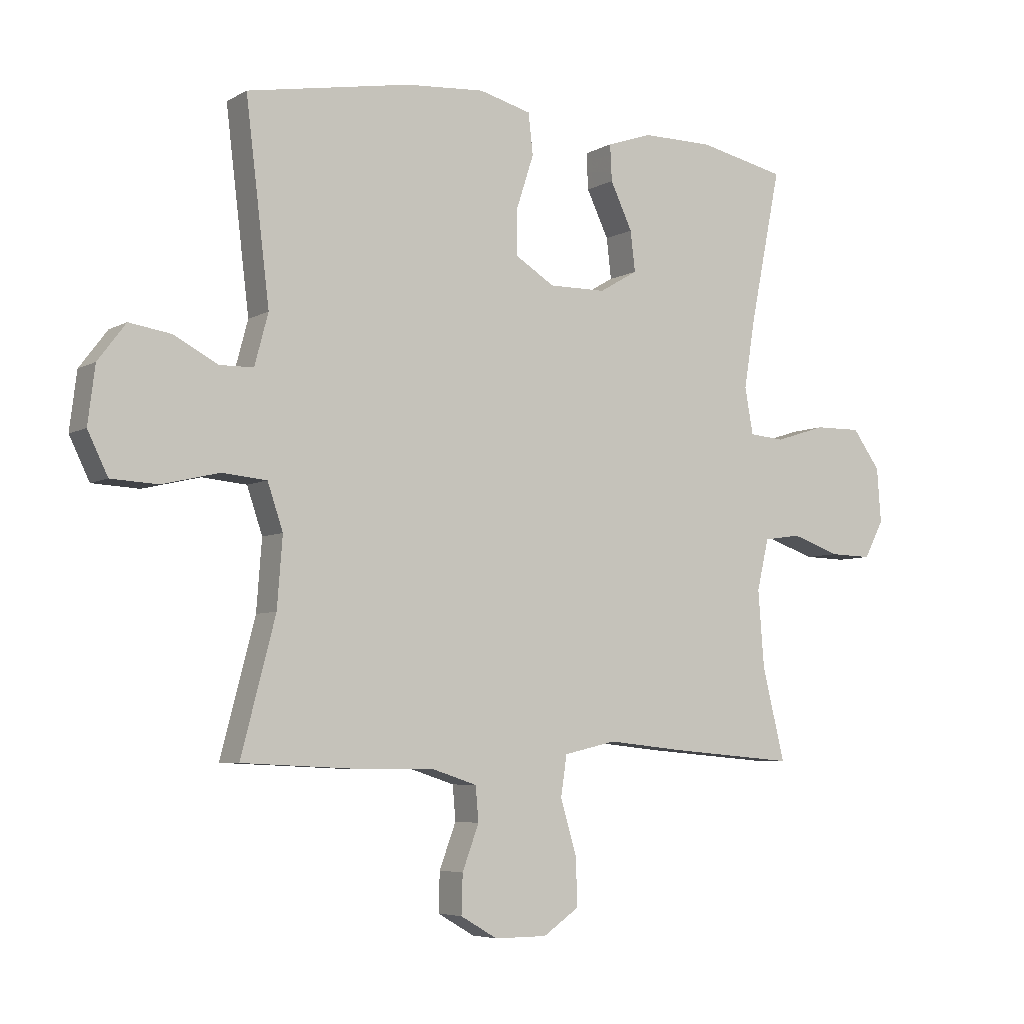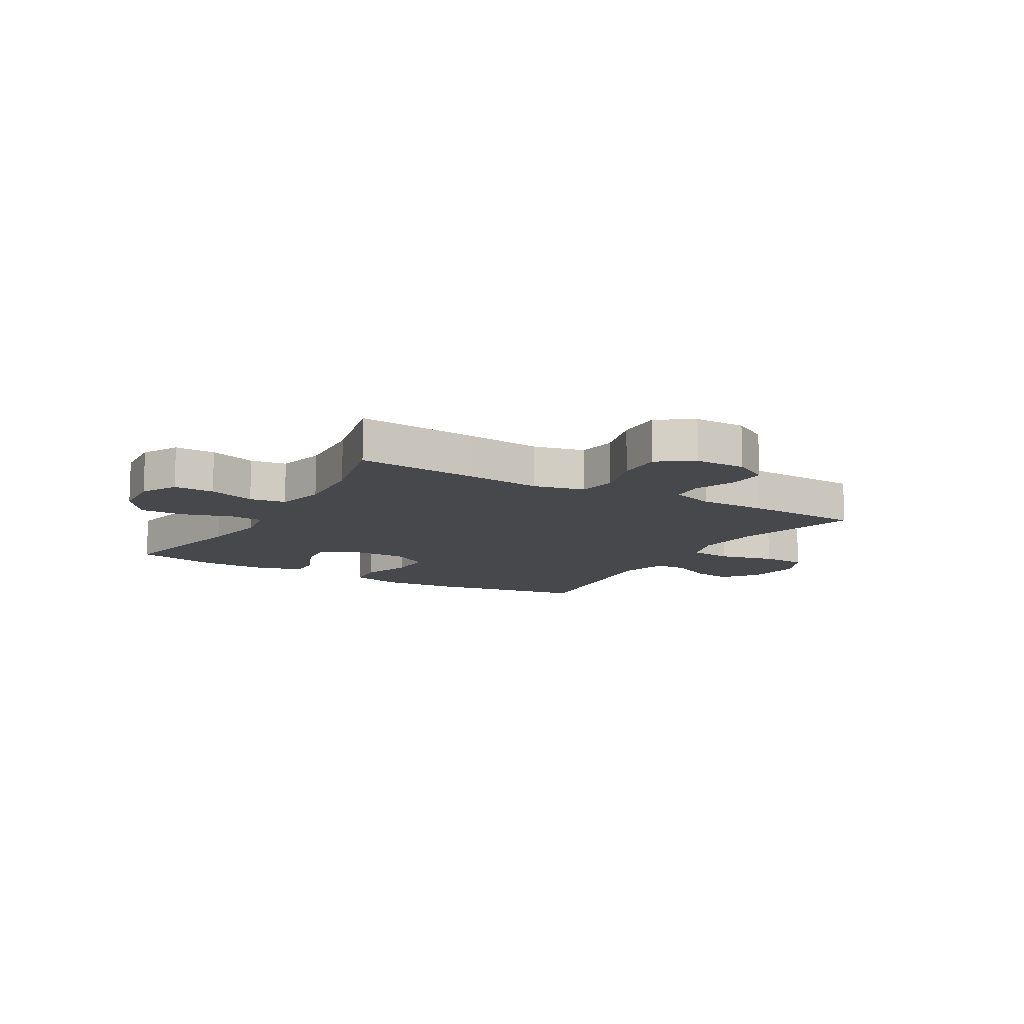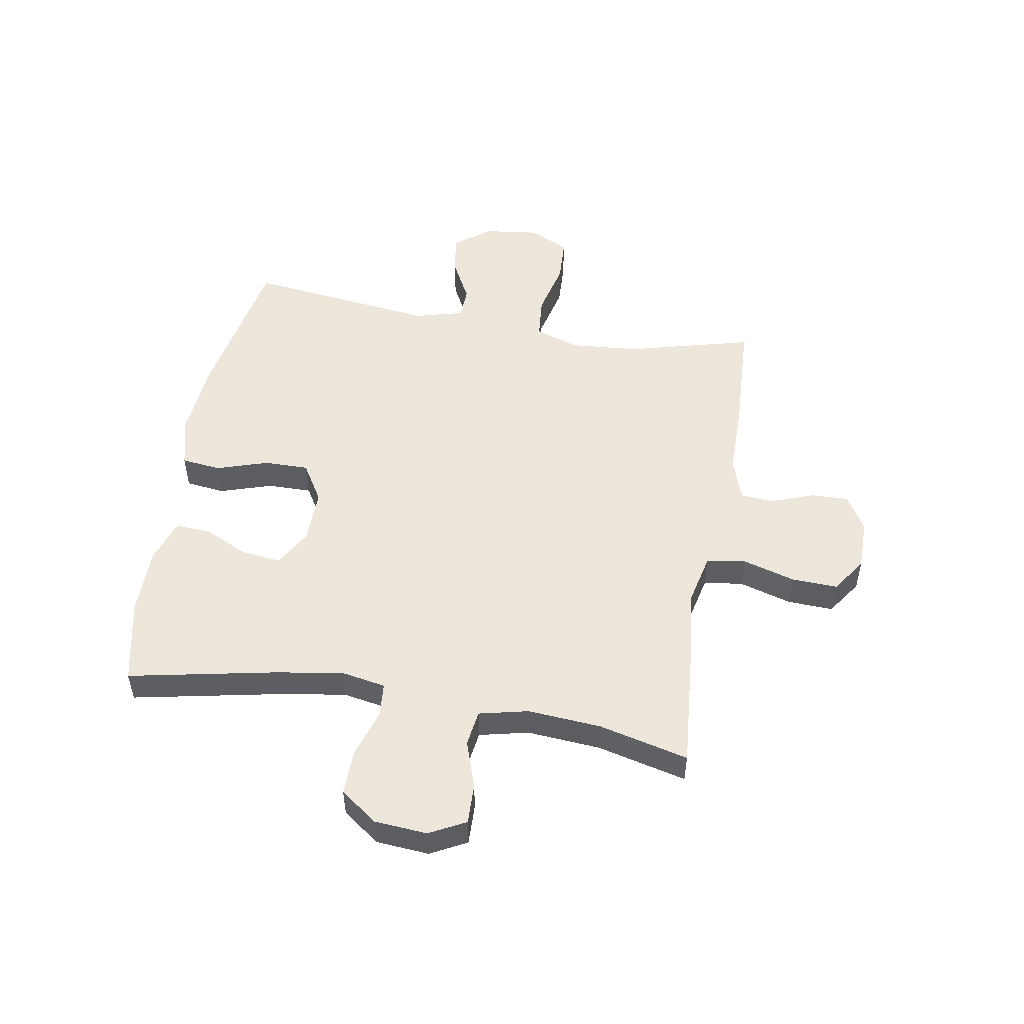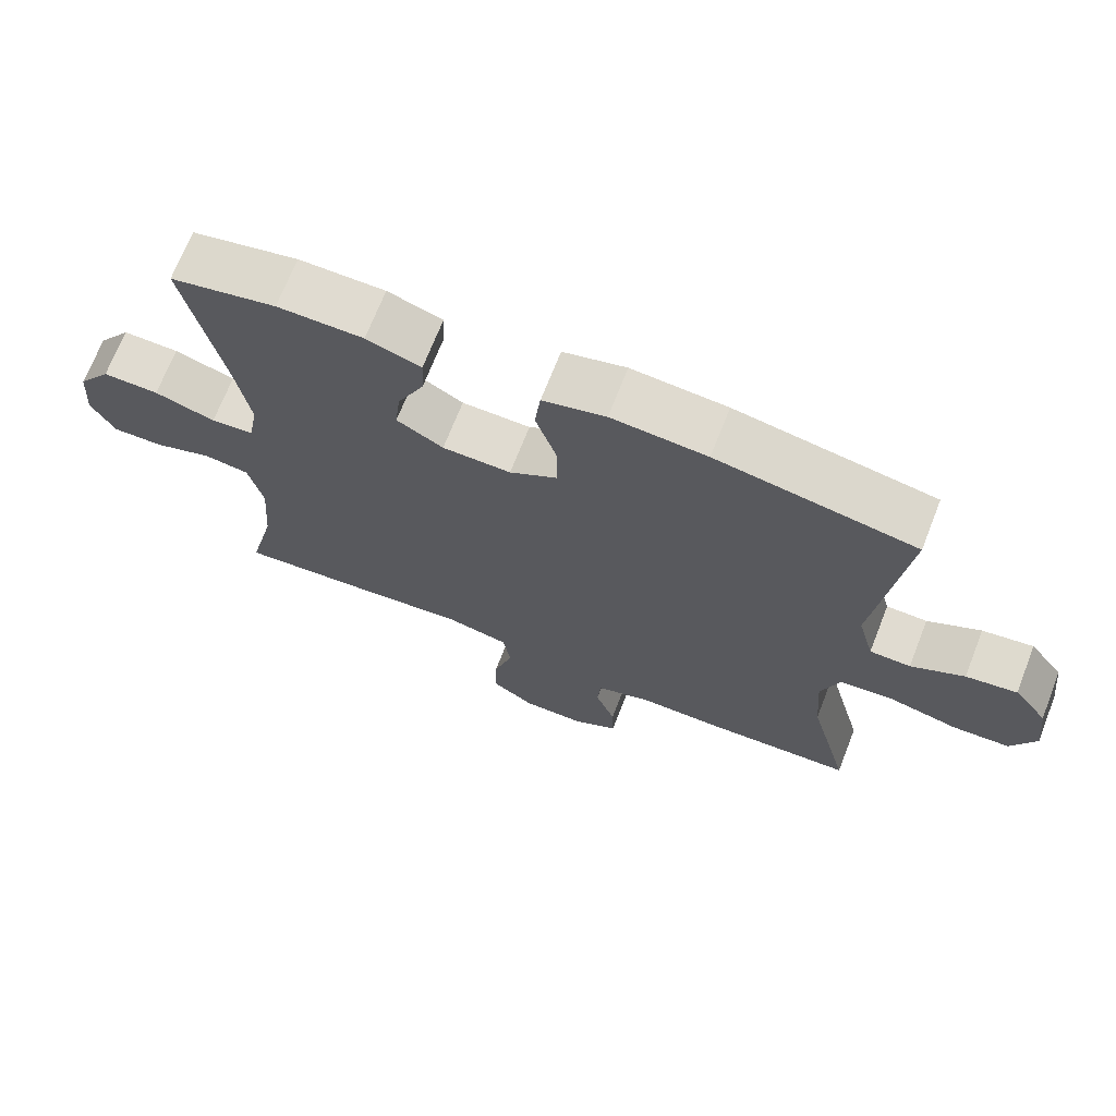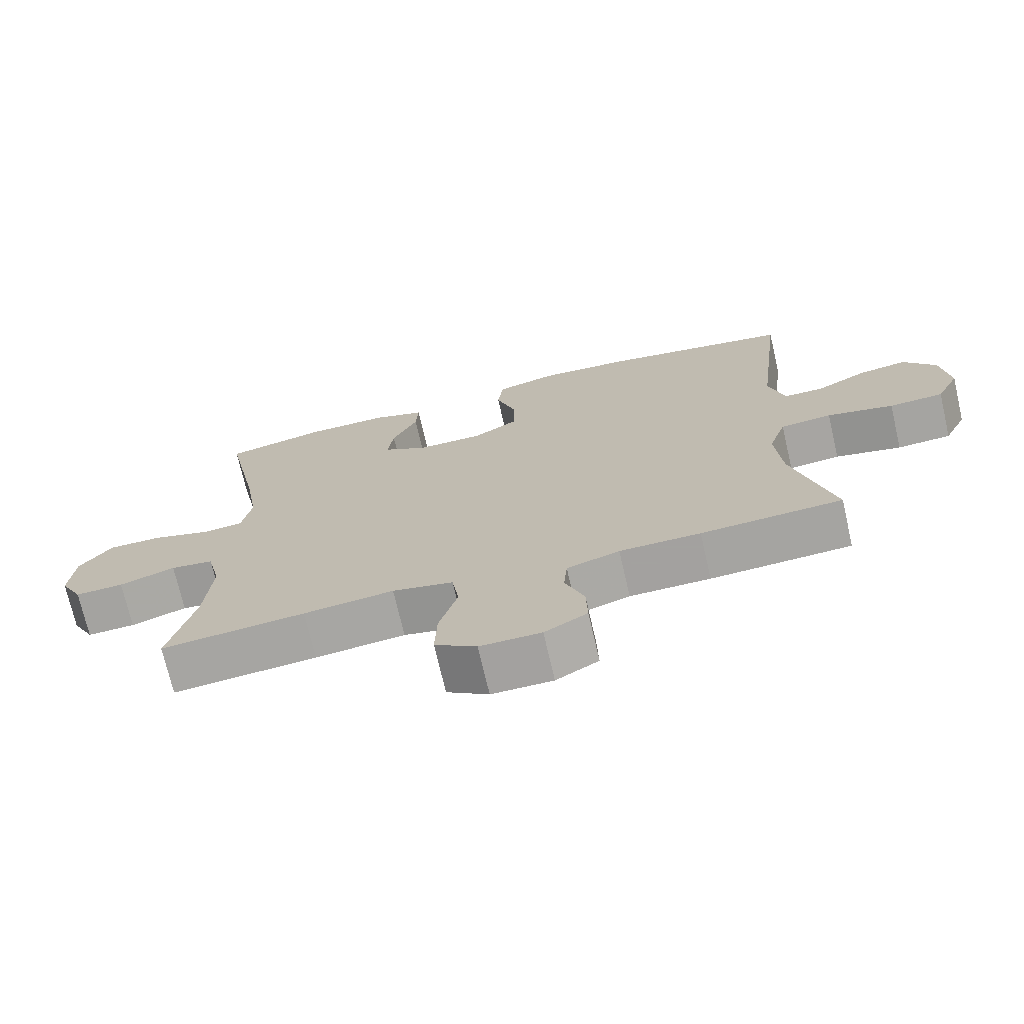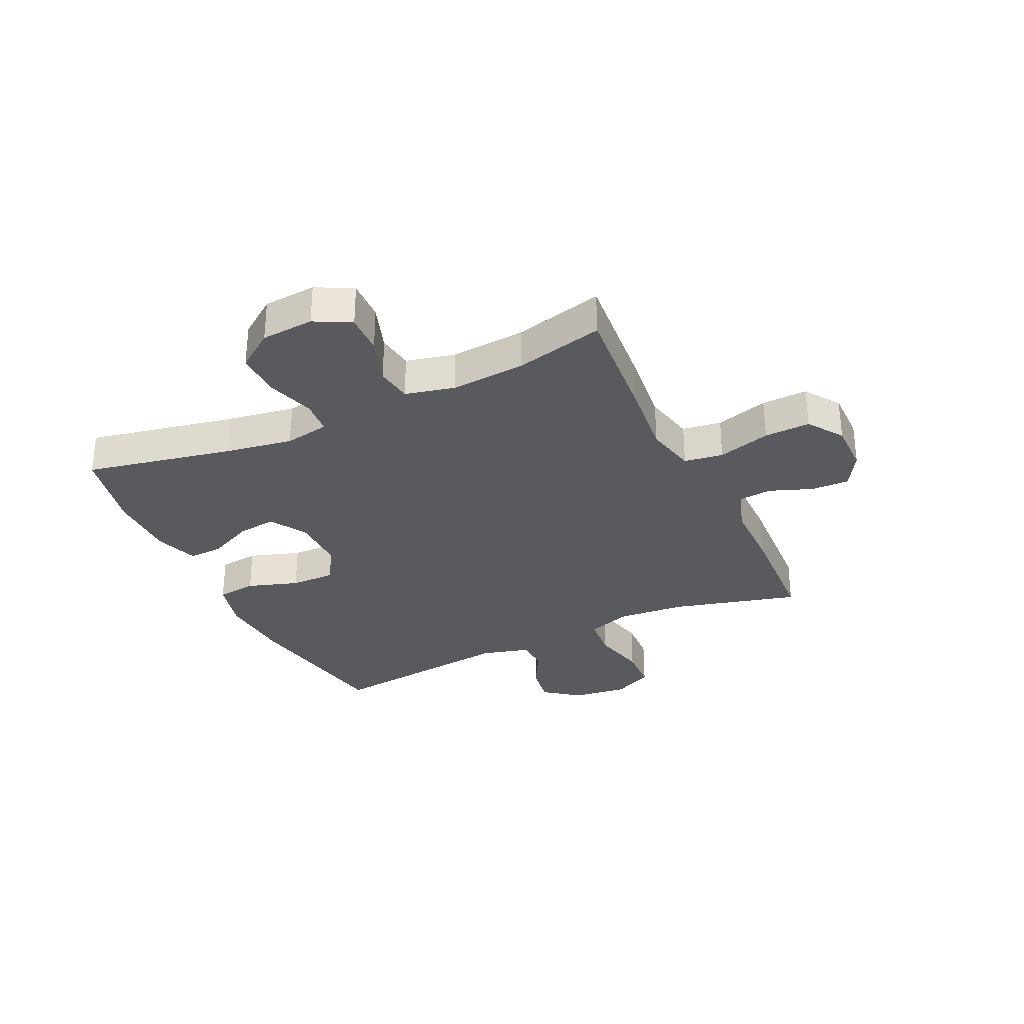
<metadata>
{"format":"obj","ext":"obj","renderer":"f3d","projection":"perspective","resolution":1024,"background":"white","views":[{"elev":-5.6,"azim":-31.8,"up":"+Z"},{"elev":-11.4,"azim":149.7,"up":"+Y"},{"elev":51.4,"azim":99.8,"up":"+Y"},{"elev":69.9,"azim":-158.6,"up":"+Z"},{"elev":-72.3,"azim":-167.0,"up":"+Z"},{"elev":-31.3,"azim":115.2,"up":"+Y"}]}
</metadata>
<code>
v -0.5 0.07 -0.5
v -0.442 0.07 -0.278
v -0.433 0.07 -0.161
v -0.459 0.07 -0.084
v -0.534 0.07 -0.077
v -0.631 0.07 -0.1
v -0.71 0.07 -0.096
v -0.744 0.07 -0.026
v -0.732 0.07 0.07
v -0.685 0.07 0.132
v -0.614 0.07 0.121
v -0.54 0.07 0.082
v -0.483 0.07 0.083
v -0.46 0.07 0.169
v -0.5 0.07 0.5
v -0.223 0.07 0.55
v -0.09 0.07 0.56
v -0.002 0.07 0.537
v 0.006 0.07 0.468
v -0.023 0.07 0.379
v -0.024 0.07 0.301
v 0.043 0.07 0.26
v 0.139 0.07 0.261
v 0.204 0.07 0.299
v 0.196 0.07 0.367
v 0.159 0.07 0.445
v 0.156 0.07 0.506
v 0.232 0.07 0.532
v 0.352 0.07 0.532
v 0.5 0.07 0.5
v 0.448 0.07 0.243
v 0.429 0.07 0.125
v 0.443 0.07 0.047
v 0.503 0.07 0.042
v 0.588 0.07 0.069
v 0.667 0.07 0.07
v 0.714 0.07 0.005
v 0.721 0.07 -0.087
v 0.688 0.07 -0.15
v 0.617 0.07 -0.148
v 0.535 0.07 -0.12
v 0.472 0.07 -0.129
v 0.452 0.07 -0.215
v 0.462 0.07 -0.344
v 0.5 0.07 -0.5
v 0.289 0.07 -0.482
v 0.157 0.07 -0.468
v 0.068 0.07 -0.488
v 0.058 0.07 -0.556
v 0.085 0.07 -0.648
v 0.088 0.07 -0.728
v 0.027 0.07 -0.77
v -0.062 0.07 -0.77
v -0.124 0.07 -0.734
v -0.122 0.07 -0.668
v -0.094 0.07 -0.593
v -0.099 0.07 -0.535
v -0.176 0.07 -0.51
v -0.294 0.07 -0.51
v -0.5 0 -0.5
v -0.442 0 -0.278
v -0.433 0 -0.161
v -0.459 0 -0.084
v -0.534 0 -0.077
v -0.631 0 -0.1
v -0.71 0 -0.096
v -0.744 0 -0.026
v -0.732 0 0.07
v -0.685 0 0.132
v -0.614 0 0.121
v -0.54 0 0.082
v -0.483 0 0.083
v -0.46 0 0.169
v -0.5 0 0.5
v -0.223 0 0.55
v -0.09 0 0.56
v -0.002 0 0.537
v 0.006 0 0.468
v -0.023 0 0.379
v -0.024 0 0.301
v 0.043 0 0.26
v 0.139 0 0.261
v 0.204 0 0.299
v 0.196 0 0.367
v 0.159 0 0.445
v 0.156 0 0.506
v 0.232 0 0.532
v 0.352 0 0.532
v 0.5 0 0.5
v 0.448 0 0.243
v 0.429 0 0.125
v 0.443 0 0.047
v 0.503 0 0.042
v 0.588 0 0.069
v 0.667 0 0.07
v 0.714 0 0.005
v 0.721 0 -0.087
v 0.688 0 -0.15
v 0.617 0 -0.148
v 0.535 0 -0.12
v 0.472 0 -0.129
v 0.452 0 -0.215
v 0.462 0 -0.344
v 0.5 0 -0.5
v 0.289 0 -0.482
v 0.157 0 -0.468
v 0.068 0 -0.488
v 0.058 0 -0.556
v 0.085 0 -0.648
v 0.088 0 -0.728
v 0.027 0 -0.77
v -0.062 0 -0.77
v -0.124 0 -0.734
v -0.122 0 -0.668
v -0.094 0 -0.593
v -0.099 0 -0.535
v -0.176 0 -0.51
v -0.294 0 -0.51
f 58 59 1 2
f 57 58 2 3
f 53 54 55 56
f 53 56 57
f 52 53 57
f 49 50 51 52
f 49 52 57
f 48 49 57 3
f 44 45 46 47
f 43 44 47 48
f 42 43 48 3
f 38 39 40 41
f 34 35 36 37
f 33 34 37 38
f 28 29 30 31
f 28 31 32
f 25 26 27 28
f 24 25 28 32
f 23 24 32 33
f 17 18 19 20
f 17 20 21
f 14 15 16 17
f 13 14 17 21
f 9 10 11 12
f 9 12 13
f 8 9 13
f 5 6 7 8
f 4 5 8 13
f 33 38 41 42
f 22 23 33 42
f 13 21 22 42
f 3 4 13 42
f 61 60 118 117
f 62 61 117 116
f 115 114 113 112
f 116 115 112
f 116 112 111
f 111 110 109 108
f 116 111 108
f 62 116 108 107
f 106 105 104 103
f 107 106 103 102
f 62 107 102 101
f 100 99 98 97
f 96 95 94 93
f 97 96 93 92
f 90 89 88 87
f 91 90 87
f 87 86 85 84
f 91 87 84 83
f 92 91 83 82
f 79 78 77 76
f 80 79 76
f 76 75 74 73
f 80 76 73 72
f 71 70 69 68
f 72 71 68
f 72 68 67
f 67 66 65 64
f 72 67 64 63
f 101 100 97 92
f 101 92 82 81
f 101 81 80 72
f 101 72 63 62
f 1 60 61 2
f 2 61 62 3
f 3 62 63 4
f 4 63 64 5
f 5 64 65 6
f 6 65 66 7
f 7 66 67 8
f 8 67 68 9
f 9 68 69 10
f 10 69 70 11
f 11 70 71 12
f 12 71 72 13
f 13 72 73 14
f 14 73 74 15
f 15 74 75 16
f 16 75 76 17
f 17 76 77 18
f 18 77 78 19
f 19 78 79 20
f 20 79 80 21
f 21 80 81 22
f 22 81 82 23
f 23 82 83 24
f 24 83 84 25
f 25 84 85 26
f 26 85 86 27
f 27 86 87 28
f 28 87 88 29
f 29 88 89 30
f 30 89 90 31
f 31 90 91 32
f 32 91 92 33
f 33 92 93 34
f 34 93 94 35
f 35 94 95 36
f 36 95 96 37
f 37 96 97 38
f 38 97 98 39
f 39 98 99 40
f 40 99 100 41
f 41 100 101 42
f 42 101 102 43
f 43 102 103 44
f 44 103 104 45
f 45 104 105 46
f 46 105 106 47
f 47 106 107 48
f 48 107 108 49
f 49 108 109 50
f 50 109 110 51
f 51 110 111 52
f 52 111 112 53
f 53 112 113 54
f 54 113 114 55
f 55 114 115 56
f 56 115 116 57
f 57 116 117 58
f 58 117 118 59
f 59 118 60 1

</code>
